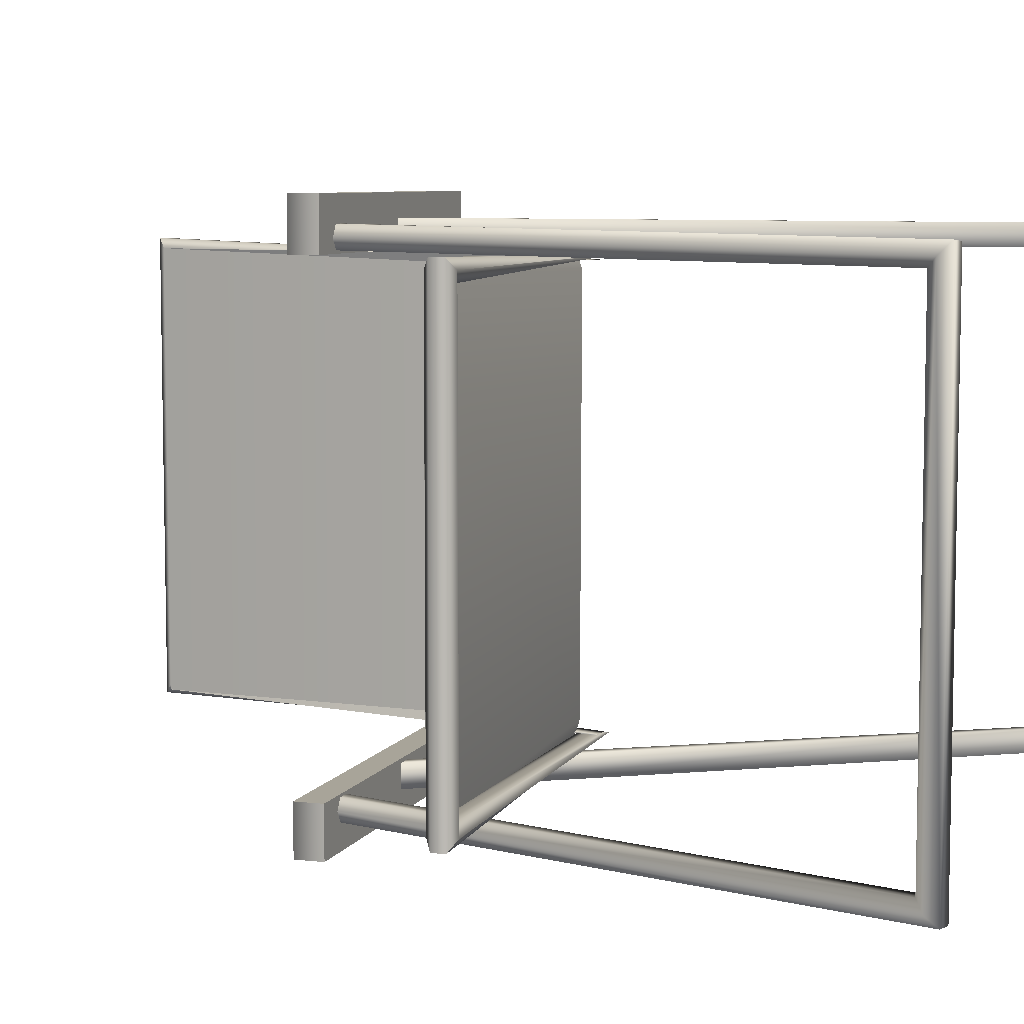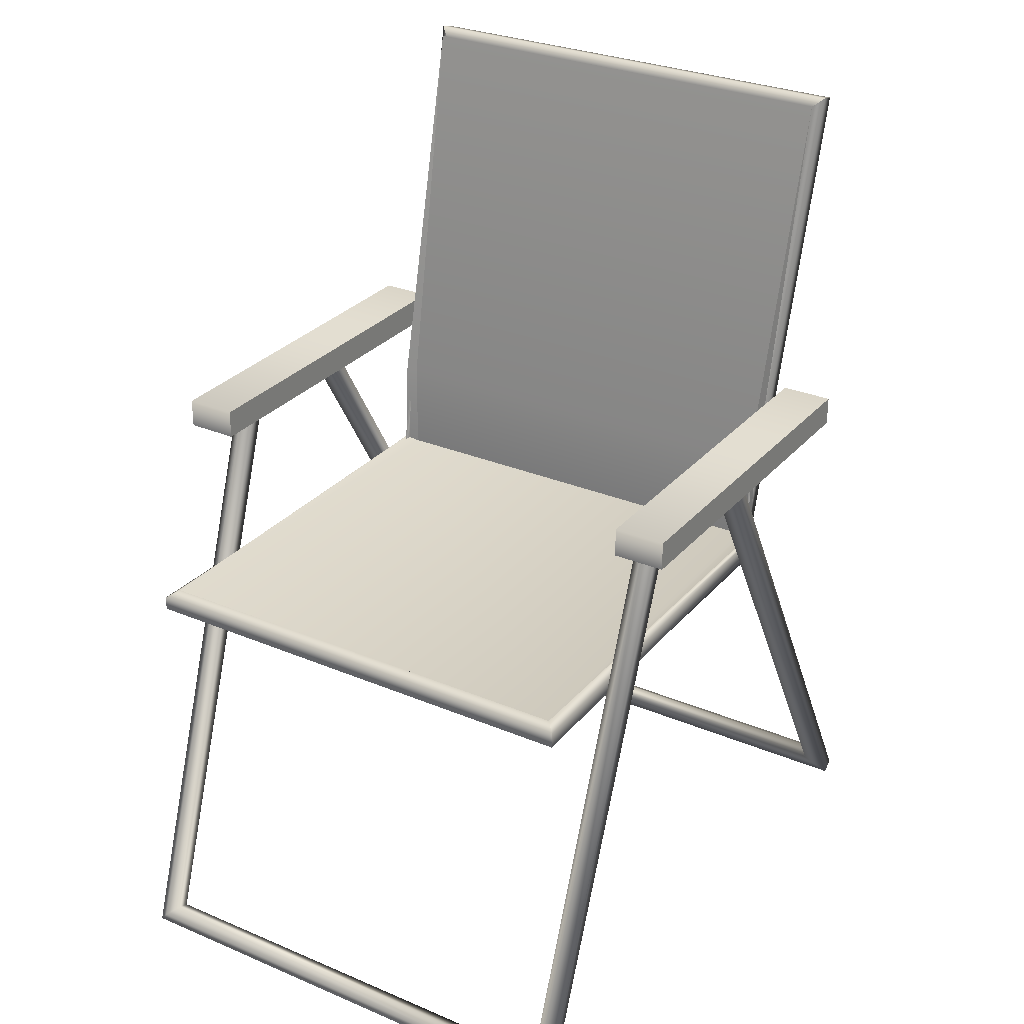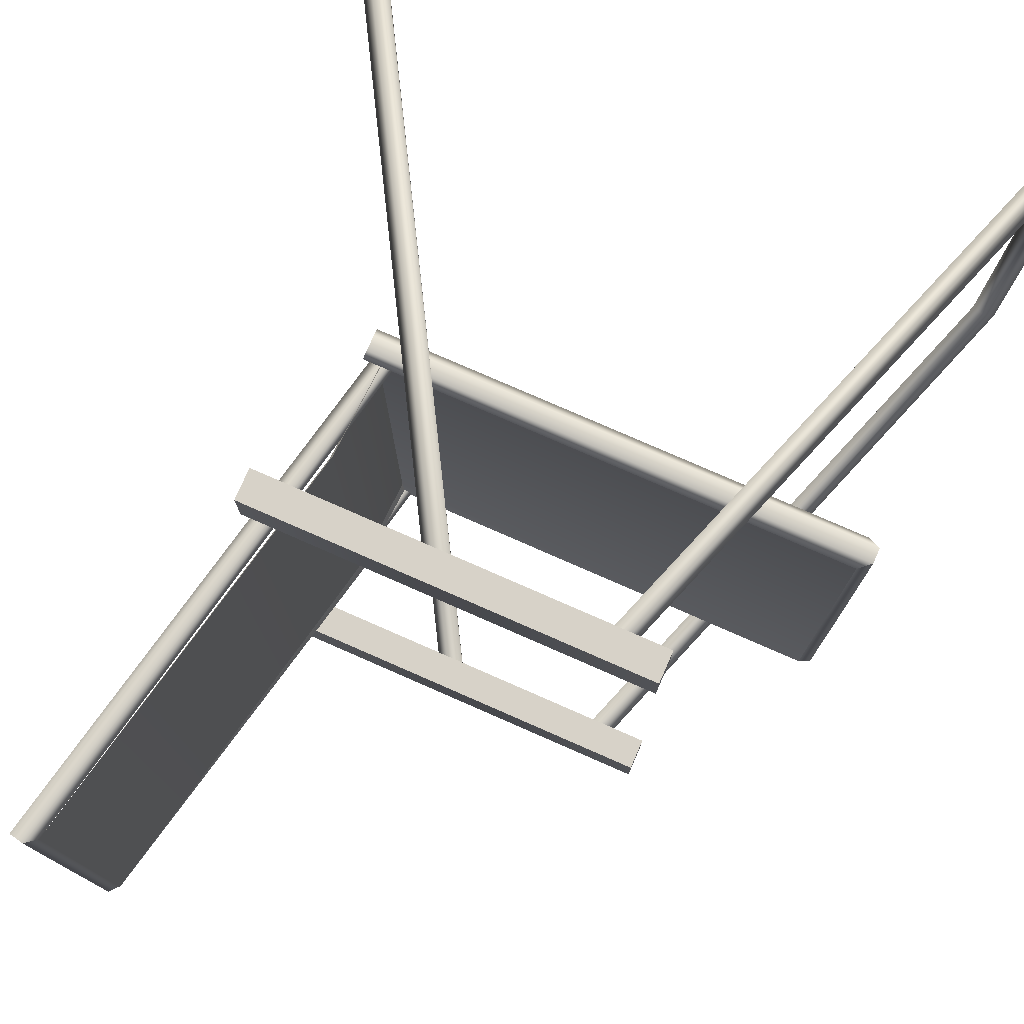
<metadata>
{"format":"obj","ext":"obj","renderer":"f3d","projection":"perspective","resolution":1024,"background":"white","views":[{"elev":7.1,"azim":107.9,"up":"+Y"},{"elev":29.1,"azim":122.2,"up":"+Z"},{"elev":77.4,"azim":23.7,"up":"+Y"}]}
</metadata>
<code>
v -76.3 29.2 -0.1051
v -74.97 -26.64 2.1
v -74.97 26.63 2.1
v -74.97 -26.64 2.1
v -38.83 -29.95 64.65
v -38.6 -27.15 65.1
v -54.13 25.44 45.44
v -65.99 27.08 101.9
v -65.55 24.79 99.69
v -63.55 25.96 101.3
v -52.62 25.44 45.75
v -51.91 25.44 45.9
v -52.62 -25.48 45.75
v -63.55 -25.29 101.3
v -51.91 -25.48 45.9
v -17.72 -26.65 66.82
v -17.72 -26.65 63.55
v -17.72 -32.49 66.82
v -17.72 -32.49 66.82
v -17.72 -26.65 63.55
v -17.72 -32.49 63.55
v -17.72 32.63 66.82
v -17.72 32.63 63.55
v -17.72 26.79 66.82
v -17.72 26.79 66.82
v -17.72 32.63 63.55
v -17.72 26.79 63.55
v -55.37 25.93 45.32
v -5.302 25.97 45.32
v -55.37 25.93 46.13
v -55.37 -25.82 46.13
v -5.302 -25.86 45.32
v -55.37 -25.82 45.32
v -1.822 -29.11 -0.001278
v -2.627 -26.74 2.229
v -24.39 -29.53 65.54
v -2.627 -26.74 2.229
v -24.56 -26.97 66.07
v -24.39 -29.53 65.54
v -1.825 28.96 0
v -24.12 29.72 64.73
v -2.627 26.76 2.229
v -2.627 26.76 2.229
v -24.12 29.72 64.73
v -24.28 27.16 65.28
v -24.28 27.16 65.28
v -22.88 27.14 65.76
v -2.627 26.76 2.229
v -77.85 27.96 2.229
v -76.48 26.63 2.972
v -77.85 -27.97 2.229
v -77.85 -27.97 2.229
v -76.48 26.63 2.972
v -76.48 -26.64 2.972
v -76.48 -26.64 2.972
v -76.48 26.63 2.972
v -74.97 -26.64 2.1
v -76.48 26.63 2.972
v -74.97 26.63 2.1
v -74.97 -26.64 2.1
v -76.3 -29.22 -0.1051
v -74.97 -26.64 2.1
v -76.3 29.2 -0.1051
v -76.3 29.2 -0.1051
v -77.73 29.2 0.7202
v -76.3 -29.22 -0.1051
v -76.3 -29.22 -0.1051
v -77.73 29.2 0.7202
v -77.73 -29.22 0.7202
v -77.73 29.2 0.7202
v -77.85 27.96 2.229
v -77.73 -29.22 0.7202
v -77.73 -29.22 0.7202
v -77.85 27.96 2.229
v -77.85 -27.97 2.229
v -41.05 28.59 65.91
v -77.85 27.96 2.229
v -77.73 29.2 0.7202
v -40.46 30.02 65.27
v -41.05 28.59 65.91
v -77.73 29.2 0.7202
v -40.46 30.02 65.27
v -77.73 29.2 0.7202
v -38.99 30.02 64.41
v -38.99 30.02 64.41
v -77.73 29.2 0.7202
v -76.3 29.2 -0.1051
v -76.3 29.2 -0.1051
v -74.97 26.63 2.1
v -38.99 30.02 64.41
v -77.85 27.96 2.229
v -41.05 28.59 65.91
v -76.48 26.63 2.972
v -40.18 27.22 65.69
v -76.48 26.63 2.972
v -41.05 28.59 65.91
v -40.18 27.22 65.69
v -38.76 27.22 64.87
v -76.48 26.63 2.972
v -38.76 27.22 64.87
v -74.97 26.63 2.1
v -76.48 26.63 2.972
v -74.97 26.63 2.1
v -38.76 27.22 64.87
v -38.99 30.02 64.41
v -40.9 -28.52 66.14
v -77.73 -29.22 0.7202
v -77.85 -27.97 2.229
v -40.3 -29.95 65.5
v -77.73 -29.22 0.7202
v -40.9 -28.52 66.14
v -40.3 -29.95 65.5
v -38.83 -29.95 64.65
v -77.73 -29.22 0.7202
v -38.83 -29.95 64.65
v -76.3 -29.22 -0.1051
v -77.73 -29.22 0.7202
v -76.3 -29.22 -0.1051
v -38.83 -29.95 64.65
v -74.97 -26.64 2.1
v -77.85 -27.97 2.229
v -76.48 -26.64 2.972
v -40.9 -28.52 66.14
v -40.02 -27.15 65.92
v -40.9 -28.52 66.14
v -76.48 -26.64 2.972
v -40.02 -27.15 65.92
v -76.48 -26.64 2.972
v -38.6 -27.15 65.1
v -74.97 -26.64 2.1
v -38.6 -27.15 65.1
v -76.48 -26.64 2.972
v -64.03 24.79 100
v -52.62 25.44 45.75
v -65.55 24.79 99.69
v -65.55 24.79 99.69
v -52.62 25.44 45.75
v -54.13 25.44 45.44
v -63.55 25.96 101.3
v -51.91 25.44 45.9
v -64.03 24.79 100
v -64.03 24.79 100
v -51.91 25.44 45.9
v -52.62 25.44 45.75
v -64.53 27.08 102.2
v -52.62 25.44 45.75
v -63.55 25.96 101.3
v -65.99 27.08 101.9
v -52.62 25.44 45.75
v -64.53 27.08 102.2
v -54.13 25.44 45.44
v -52.62 25.44 45.75
v -65.99 27.08 101.9
v -63.54 0.05519 101.3
v -64.03 24.79 100
v -64.05 0.05519 99.97
v -63.55 25.96 101.3
v -64.03 24.79 100
v -63.54 0.05519 101.3
v -63.54 0.05519 101.3
v -64.53 0.05518 102.3
v -63.55 25.96 101.3
v -64.53 27.08 102.2
v -63.55 25.96 101.3
v -64.53 0.05518 102.3
v -64.53 0.05518 102.3
v -66 0.05518 102
v -64.53 27.08 102.2
v -64.53 27.08 102.2
v -66 0.05518 102
v -65.99 27.08 101.9
v -65.99 27.08 101.9
v -66 0.05518 102
v -65.55 24.79 99.69
v -65.52 0.05519 99.67
v -64.05 0.05519 99.97
v -64.03 24.79 100
v -65.55 24.79 99.69
v -65.52 0.05519 99.67
v -64.03 24.79 100
v -65.55 24.79 99.69
v -66 0.05518 102
v -65.52 0.05519 99.67
v -63.54 0.05519 101.3
v -64.05 0.05519 99.97
v -64.03 -24.12 100
v -63.55 -25.29 101.3
v -63.54 0.05519 101.3
v -64.03 -24.12 100
v -63.54 0.05519 101.3
v -63.55 -25.29 101.3
v -64.53 0.05518 102.3
v -64.53 -26.42 102.2
v -64.53 0.05518 102.3
v -63.55 -25.29 101.3
v -64.53 0.05518 102.3
v -64.53 -26.42 102.2
v -66 0.05518 102
v -66 0.05518 102
v -64.53 -26.42 102.2
v -65.99 -26.42 101.9
v -65.99 -26.42 101.9
v -65.55 -24.12 99.69
v -66 0.05518 102
v -64.03 -24.12 100
v -64.05 0.05519 99.97
v -65.55 -24.12 99.69
v -65.52 0.05519 99.67
v -65.55 -24.12 99.69
v -64.05 0.05519 99.97
v -66 0.05518 102
v -65.55 -24.12 99.69
v -65.52 0.05519 99.67
v -64.03 -24.12 100
v -65.55 -24.12 99.69
v -52.62 -25.48 45.75
v -52.62 -25.48 45.75
v -65.55 -24.12 99.69
v -54.13 -25.48 45.44
v -63.55 -25.29 101.3
v -64.03 -24.12 100
v -51.91 -25.48 45.9
v -51.91 -25.48 45.9
v -64.03 -24.12 100
v -52.62 -25.48 45.75
v -54.13 -25.48 45.44
v -65.55 -24.12 99.69
v -65.99 -26.42 101.9
v -54.13 -25.48 45.44
v -65.99 -26.42 101.9
v -52.62 -25.48 45.75
v -65.99 -26.42 101.9
v -64.53 -26.42 102.2
v -52.62 -25.48 45.75
v -64.53 -26.42 102.2
v -63.55 -25.29 101.3
v -52.62 -25.48 45.75
v -59.42 -32.49 66.82
v -59.42 -26.65 66.82
v -17.72 -32.49 66.82
v -17.72 -32.49 66.82
v -59.42 -26.65 66.82
v -17.72 -26.65 66.82
v -59.42 -26.65 63.55
v -17.72 -26.65 63.55
v -59.42 -26.65 66.82
v -59.42 -26.65 66.82
v -17.72 -26.65 63.55
v -17.72 -26.65 66.82
v -59.42 -32.49 63.55
v -59.42 -32.49 66.82
v -17.72 -32.49 63.55
v -17.72 -32.49 63.55
v -59.42 -32.49 66.82
v -17.72 -32.49 66.82
v -59.42 -32.49 63.55
v -59.42 -26.65 63.55
v -59.42 -32.49 66.82
v -59.42 -32.49 66.82
v -59.42 -26.65 63.55
v -59.42 -26.65 66.82
v -59.42 -26.65 63.55
v -59.42 -32.49 63.55
v -17.72 -26.65 63.55
v -17.72 -26.65 63.55
v -59.42 -32.49 63.55
v -17.72 -32.49 63.55
v -59.42 32.63 63.55
v -59.42 26.79 63.55
v -17.72 32.63 63.55
v -17.72 32.63 63.55
v -59.42 26.79 63.55
v -17.72 26.79 63.55
v -59.42 26.79 66.82
v -59.42 32.63 66.82
v -17.72 26.79 66.82
v -17.72 26.79 66.82
v -59.42 32.63 66.82
v -17.72 32.63 66.82
v -59.42 32.63 63.55
v -17.72 32.63 63.55
v -59.42 32.63 66.82
v -59.42 32.63 66.82
v -17.72 32.63 63.55
v -17.72 32.63 66.82
v -59.42 26.79 63.55
v -59.42 26.79 66.82
v -17.72 26.79 63.55
v -17.72 26.79 63.55
v -59.42 26.79 66.82
v -17.72 26.79 66.82
v -59.42 26.79 63.55
v -59.42 32.63 63.55
v -59.42 26.79 66.82
v -59.42 26.79 66.82
v -59.42 32.63 63.55
v -59.42 32.63 66.82
v -6.594 0.05519 46.13
v -6.554 24.72 47.51
v -6.594 0.05519 47.72
v -6.554 24.72 46.1
v -6.554 24.72 47.51
v -6.594 0.05519 46.13
v -5.346 0.05519 45.32
v -6.554 24.72 46.1
v -6.594 0.05519 46.13
v -5.302 25.97 45.32
v -6.554 24.72 46.1
v -5.346 0.05519 45.32
v -4.099 0.05519 46.13
v -5.302 25.97 45.32
v -5.346 0.05519 45.32
v -4.121 27.15 46.14
v -5.302 25.97 45.32
v -4.099 0.05519 46.13
v -4.121 27.15 47.71
v -4.121 27.15 46.14
v -4.099 0.05519 46.13
v -4.099 0.05519 47.71
v -4.121 27.15 47.71
v -4.099 0.05519 46.13
v -4.121 27.15 47.71
v -4.099 0.05519 47.71
v -5.315 25.97 48.52
v -5.315 25.97 48.52
v -4.099 0.05519 47.71
v -5.346 0.05519 48.53
v -5.315 25.97 48.52
v -5.346 0.05519 48.53
v -6.554 24.72 47.51
v -6.554 24.72 47.51
v -5.346 0.05519 48.53
v -6.594 0.05519 47.72
v -5.315 25.97 48.52
v -6.554 24.72 47.51
v -55.36 25.93 48.53
v -55.36 25.93 48.53
v -6.554 24.72 47.51
v -55.36 25.93 47.6
v -55.36 25.93 47.6
v -6.554 24.72 47.51
v -6.554 24.72 46.1
v -55.37 25.93 46.13
v -55.36 25.93 47.6
v -6.554 24.72 46.1
v -55.37 25.93 46.13
v -6.554 24.72 46.1
v -55.37 25.93 45.32
v -5.302 25.97 45.32
v -55.37 25.93 45.32
v -6.554 24.72 46.1
v -55.36 25.93 47.6
v -5.315 25.97 48.52
v -55.36 25.93 48.53
v -4.121 27.15 47.71
v -5.315 25.97 48.52
v -55.36 25.93 47.6
v -55.36 25.93 47.6
v -4.121 27.15 46.14
v -4.121 27.15 47.71
v -55.37 25.93 46.13
v -4.121 27.15 46.14
v -55.36 25.93 47.6
v -4.121 27.15 46.14
v -55.37 25.93 46.13
v -5.302 25.97 45.32
v -6.554 -24.61 47.75
v -6.594 0.05519 46.13
v -6.594 0.05519 47.72
v -6.554 -24.61 46.1
v -6.594 0.05519 46.13
v -6.554 -24.61 47.75
v -6.554 -24.61 46.1
v -5.346 0.05519 45.32
v -6.594 0.05519 46.13
v -5.302 -25.86 45.32
v -5.346 0.05519 45.32
v -6.554 -24.61 46.1
v -5.302 -25.86 45.32
v -4.099 0.05519 46.13
v -5.346 0.05519 45.32
v -4.121 -27.04 46.14
v -4.099 0.05519 46.13
v -5.302 -25.86 45.32
v -4.099 0.05519 46.13
v -4.121 -27.04 46.14
v -4.099 0.05519 47.71
v -4.121 -27.04 47.71
v -4.099 0.05519 47.71
v -4.121 -27.04 46.14
v -4.121 -27.04 47.71
v -5.328 -25.86 48.52
v -4.099 0.05519 47.71
v -5.328 -25.86 48.52
v -5.346 0.05519 48.53
v -4.099 0.05519 47.71
v -5.328 -25.86 48.52
v -6.554 -24.61 47.75
v -5.346 0.05519 48.53
v -6.554 -24.61 47.75
v -6.594 0.05519 47.72
v -5.346 0.05519 48.53
v -5.328 -25.86 48.52
v -55.36 -25.82 48.53
v -6.554 -24.61 47.75
v -55.36 -25.82 47.6
v -6.554 -24.61 47.75
v -55.36 -25.82 48.53
v -55.36 -25.82 47.6
v -6.554 -24.61 46.1
v -6.554 -24.61 47.75
v -55.37 -25.82 46.13
v -6.554 -24.61 46.1
v -55.36 -25.82 47.6
v -55.37 -25.82 45.32
v -6.554 -24.61 46.1
v -55.37 -25.82 46.13
v -5.302 -25.86 45.32
v -6.554 -24.61 46.1
v -55.37 -25.82 45.32
v -55.36 -25.82 48.53
v -5.328 -25.86 48.52
v -55.36 -25.82 47.6
v -4.121 -27.04 47.71
v -55.36 -25.82 47.6
v -5.328 -25.86 48.52
v -4.121 -27.04 47.71
v -4.121 -27.04 46.14
v -55.36 -25.82 47.6
v -55.36 -25.82 47.6
v -4.121 -27.04 46.14
v -55.37 -25.82 46.13
v -4.121 -27.04 46.14
v -5.302 -25.86 45.32
v -55.37 -25.82 46.13
v -2.627 26.76 2.229
v -1.127 26.73 2.749
v -2.627 -26.74 2.229
v -2.627 -26.74 2.229
v -1.127 26.73 2.749
v -1.113 -26.74 2.751
v -1.127 26.73 2.749
v 0 27.75 1.853
v -1.113 -26.74 2.751
v 0.001232 -27.95 1.847
v -1.113 -26.74 2.751
v 0 27.75 1.853
v 0 27.75 1.853
v -0.3738 -29.11 0.4972
v 0.001232 -27.95 1.847
v -0.3704 29.14 0.5013
v -0.3738 -29.11 0.4972
v 0 27.75 1.853
v -0.3738 -29.11 0.4972
v -0.3704 29.14 0.5013
v -1.822 -29.11 -0.001278
v -2.627 -26.74 2.229
v -1.825 28.96 0
v -2.627 26.76 2.229
v -1.822 -29.11 -0.001278
v -1.825 28.96 0
v -2.627 -26.74 2.229
v -0.3704 29.14 0.5013
v -1.825 28.96 0
v -1.822 -29.11 -0.001278
v -24.56 -26.97 66.07
v -2.627 -26.74 2.229
v -23.11 -26.97 66.57
v -1.113 -26.74 2.751
v -23.11 -26.97 66.57
v -2.627 -26.74 2.229
v -22.27 -28.23 66.56
v -23.11 -26.97 66.57
v -1.113 -26.74 2.751
v 0.001232 -27.95 1.847
v -22.27 -28.23 66.56
v -1.113 -26.74 2.751
v -22.27 -28.23 66.56
v 0.001232 -27.95 1.847
v -0.3738 -29.11 0.4972
v -22.91 -29.53 66.05
v -22.27 -28.23 66.56
v -0.3738 -29.11 0.4972
v -22.91 -29.53 66.05
v -0.3738 -29.11 0.4972
v -24.39 -29.53 65.54
v -24.39 -29.53 65.54
v -0.3738 -29.11 0.4972
v -1.822 -29.11 -0.001278
v -24.12 29.72 64.73
v -1.825 28.96 0
v -22.62 29.71 65.24
v -22.62 29.71 65.24
v -1.825 28.96 0
v -0.3704 29.14 0.5013
v -22.62 29.71 65.24
v -0.3704 29.14 0.5013
v -22.01 28.34 65.76
v -22.01 28.34 65.76
v -0.3704 29.14 0.5013
v 0 27.75 1.853
v 0 27.75 1.853
v -1.127 26.73 2.749
v -22.01 28.34 65.76
v -22.01 28.34 65.76
v -1.127 26.73 2.749
v -22.88 27.14 65.76
v -22.88 27.14 65.76
v -1.127 26.73 2.749
v -2.627 26.76 2.229
v -53.18 -25.82 48.5
v -53.63 -24.23 48.1
v -5.315 -25.86 48.52
v -5.315 -25.86 48.52
v -53.63 -24.23 48.1
v -5.315 25.97 48.52
v -53.63 -24.23 48.1
v -53.96 24.47 48.09
v -5.315 25.97 48.52
v -53.96 24.47 48.09
v -53.52 25.93 48.5
v -5.315 25.97 48.52
v -53.63 -24.23 48.1
v -54.39 24.78 58.23
v -53.96 24.47 48.09
v -54.12 -24.56 58.23
v -54.39 24.78 58.23
v -53.63 -24.23 48.1
v -54.39 24.78 58.23
v -54.12 -24.56 58.23
v -63.55 -25.85 101.3
v -63.55 25.96 101.3
v -54.39 24.78 58.23
v -63.55 -25.85 101.3
v -53.63 -24.23 48.1
v -53.18 -25.82 48.5
v -54.12 -24.56 58.23
v -54.12 -24.56 58.23
v -53.18 -25.82 48.5
v -53.78 -25.82 58.23
v -53.78 -25.82 58.23
v -63.55 -25.85 101.3
v -54.12 -24.56 58.23
v -53.96 24.47 48.09
v -54.39 24.78 58.23
v -53.52 25.93 48.5
v -53.52 25.93 48.5
v -54.39 24.78 58.23
v -54.05 25.94 58.23
v -54.39 24.78 58.23
v -63.55 25.96 101.3
v -54.05 25.94 58.23
g mtl_furniture_lawn_chair_1_metal
f 3 2 1
f 6 5 4
f 9 8 7
f 12 11 10
f 15 14 13
f 18 17 16
f 21 20 19
f 24 23 22
f 27 26 25
f 30 29 28
f 33 32 31
f 36 35 34
f 39 38 37
f 42 41 40
f 45 44 43
f 48 47 46
f 51 50 49
f 54 53 52
f 57 56 55
f 60 59 58
f 63 62 61
f 66 65 64
f 69 68 67
f 72 71 70
f 75 74 73
f 78 77 76
f 81 80 79
f 84 83 82
f 87 86 85
f 90 89 88
f 93 92 91
f 96 95 94
f 99 98 97
f 102 101 100
f 105 104 103
f 108 107 106
f 111 110 109
f 114 113 112
f 117 116 115
f 120 119 118
f 123 122 121
f 126 125 124
f 129 128 127
f 132 131 130
f 135 134 133
f 138 137 136
f 141 140 139
f 144 143 142
f 147 146 145
f 150 149 148
f 153 152 151
f 156 155 154
f 159 158 157
f 162 161 160
f 165 164 163
f 168 167 166
f 171 170 169
f 174 173 172
f 177 176 175
f 180 179 178
f 183 182 181
f 186 185 184
f 189 188 187
f 192 191 190
f 195 194 193
f 198 197 196
f 201 200 199
f 204 203 202
f 207 206 205
f 210 209 208
f 213 212 211
f 216 215 214
f 219 218 217
f 222 221 220
f 225 224 223
f 228 227 226
f 231 230 229
f 234 233 232
f 237 236 235
f 240 239 238
f 243 242 241
f 246 245 244
f 249 248 247
f 252 251 250
f 255 254 253
f 258 257 256
f 261 260 259
f 264 263 262
f 267 266 265
f 270 269 268
f 273 272 271
f 276 275 274
f 279 278 277
f 282 281 280
f 285 284 283
f 288 287 286
f 291 290 289
f 294 293 292
f 297 296 295
f 300 299 298
f 303 302 301
f 306 305 304
f 309 308 307
f 312 311 310
f 315 314 313
f 318 317 316
f 321 320 319
f 324 323 322
f 327 326 325
f 330 329 328
f 333 332 331
f 336 335 334
f 339 338 337
f 342 341 340
f 345 344 343
f 348 347 346
f 351 350 349
f 354 353 352
f 357 356 355
f 360 359 358
f 363 362 361
f 366 365 364
f 369 368 367
f 372 371 370
f 375 374 373
f 378 377 376
f 381 380 379
f 384 383 382
f 387 386 385
f 390 389 388
f 393 392 391
f 396 395 394
f 399 398 397
f 402 401 400
f 405 404 403
f 408 407 406
f 411 410 409
f 414 413 412
f 417 416 415
f 420 419 418
f 423 422 421
f 426 425 424
f 429 428 427
f 432 431 430
f 435 434 433
f 438 437 436
f 441 440 439
f 444 443 442
f 447 446 445
f 450 449 448
f 453 452 451
f 456 455 454
f 459 458 457
f 462 461 460
f 465 464 463
f 468 467 466
f 471 470 469
f 474 473 472
f 477 476 475
f 480 479 478
f 483 482 481
f 486 485 484
f 489 488 487
f 492 491 490
f 495 494 493
f 498 497 496
f 501 500 499
f 504 503 502
f 507 506 505
f 510 509 508
g mtl_furniture_lawn_chair_1_cloth
f 513 512 511
f 516 515 514
f 519 518 517
f 522 521 520
f 525 524 523
f 528 527 526
f 531 530 529
f 534 533 532
f 537 536 535
f 540 539 538
f 543 542 541
f 546 545 544
f 549 548 547
f 552 551 550

</code>
